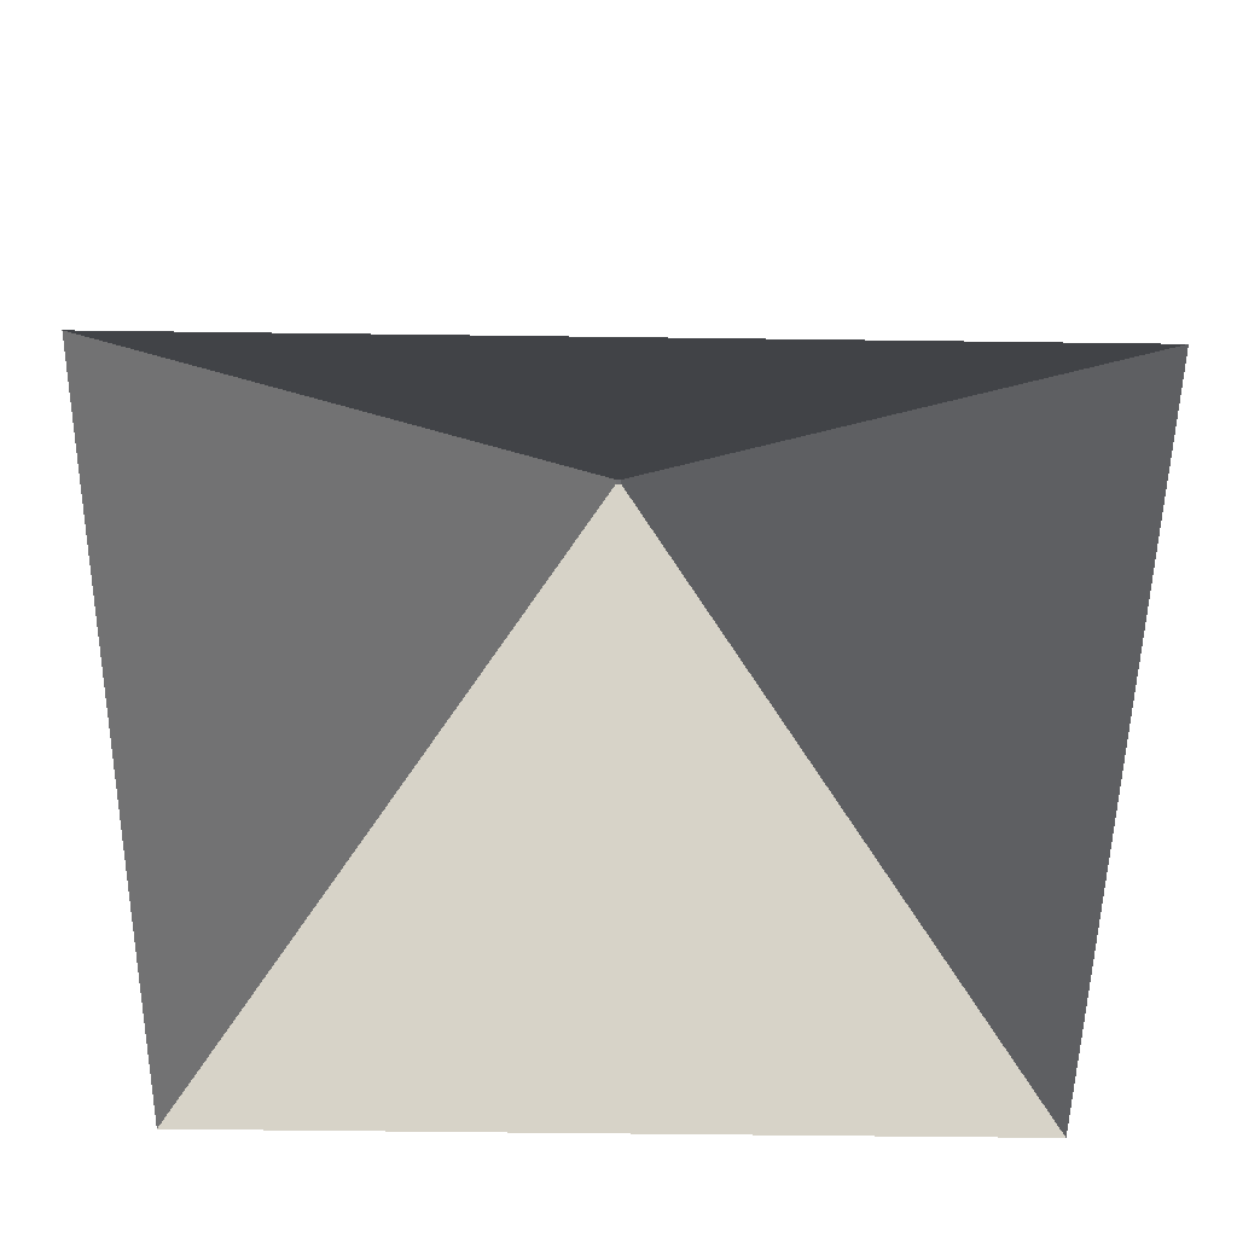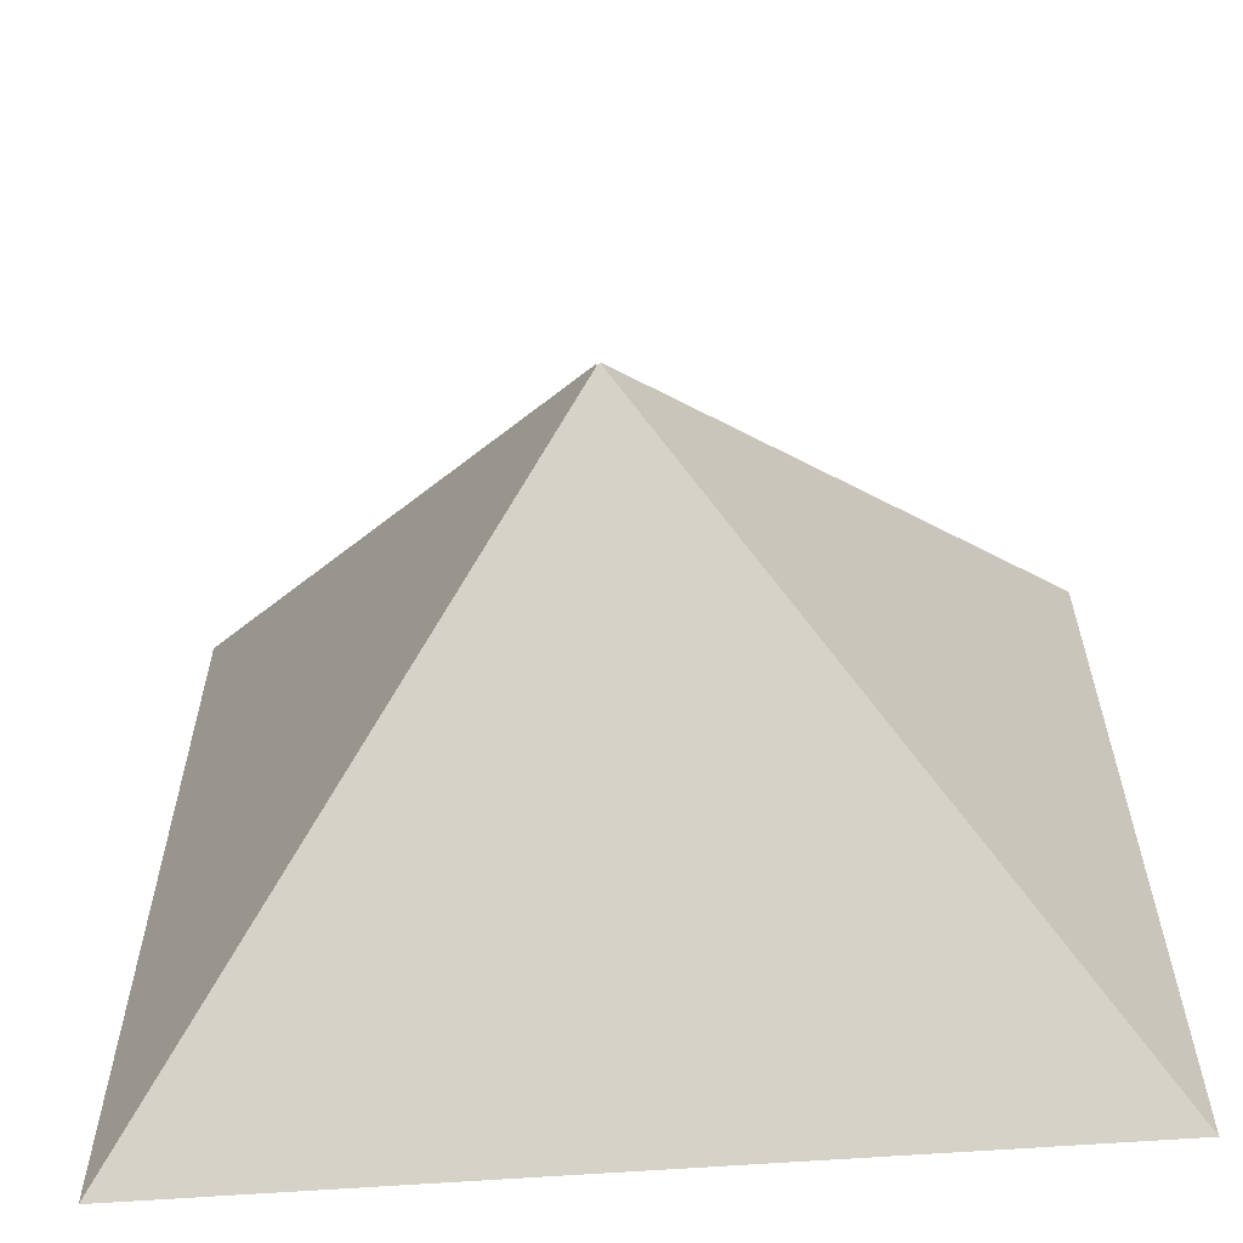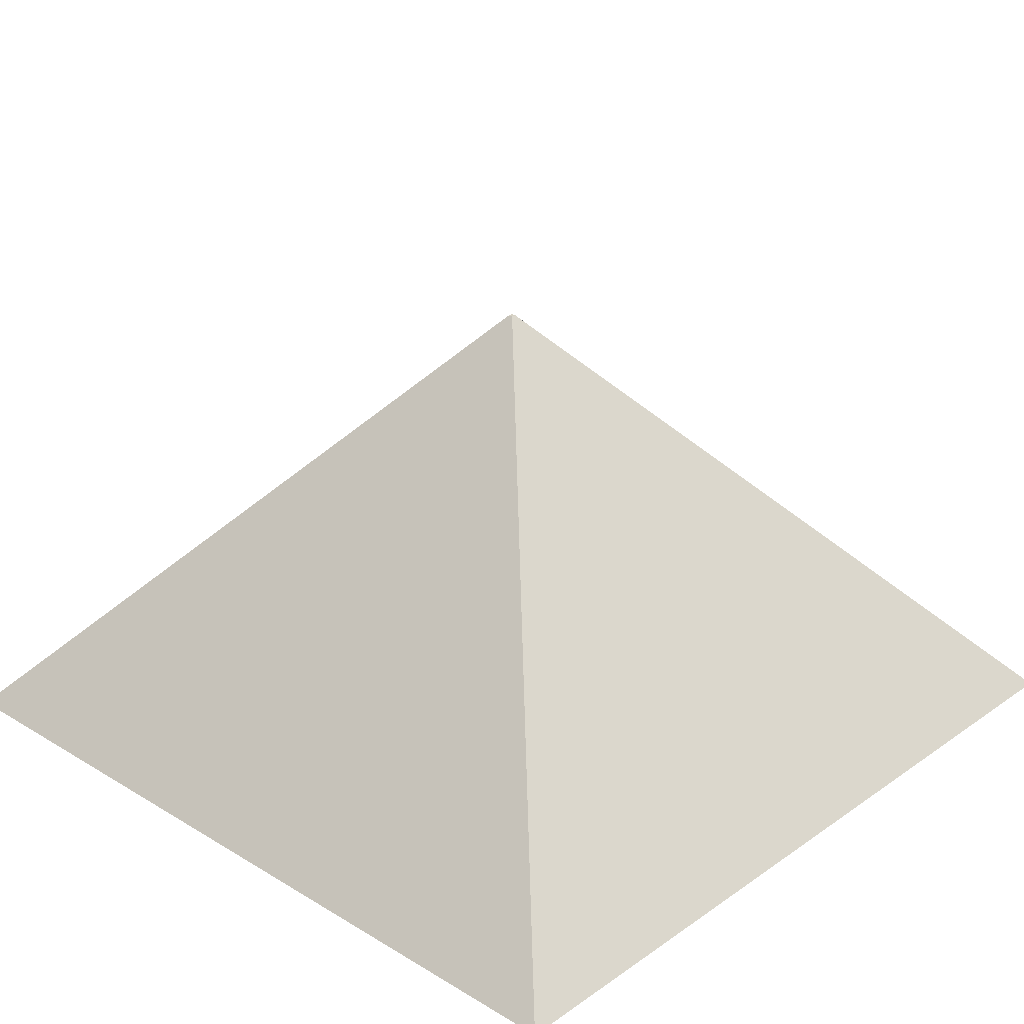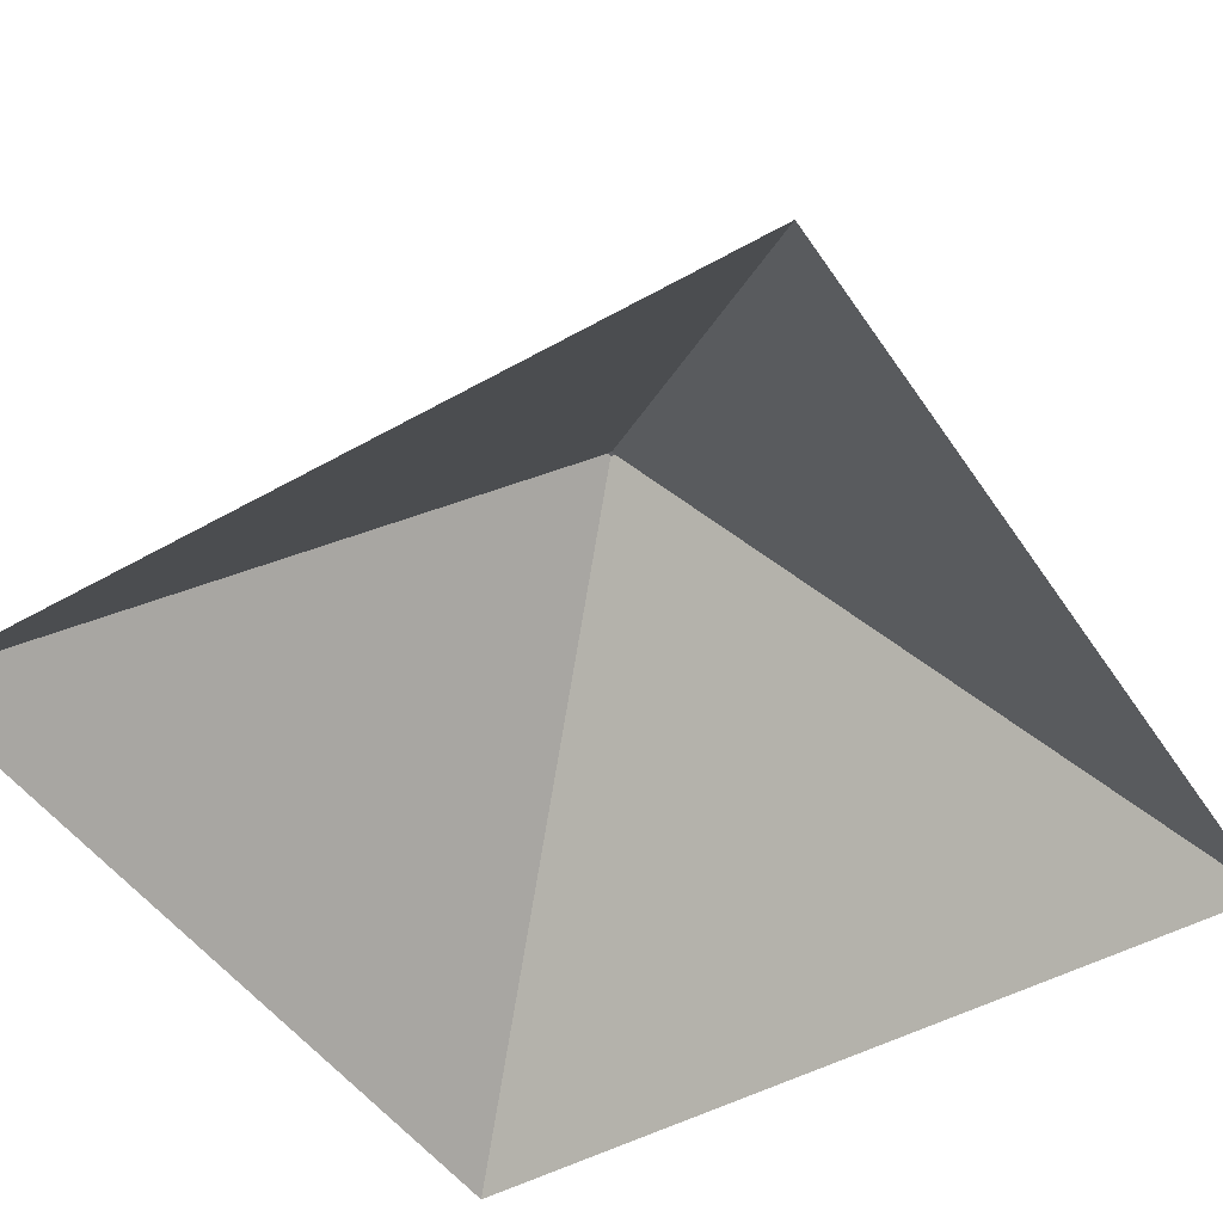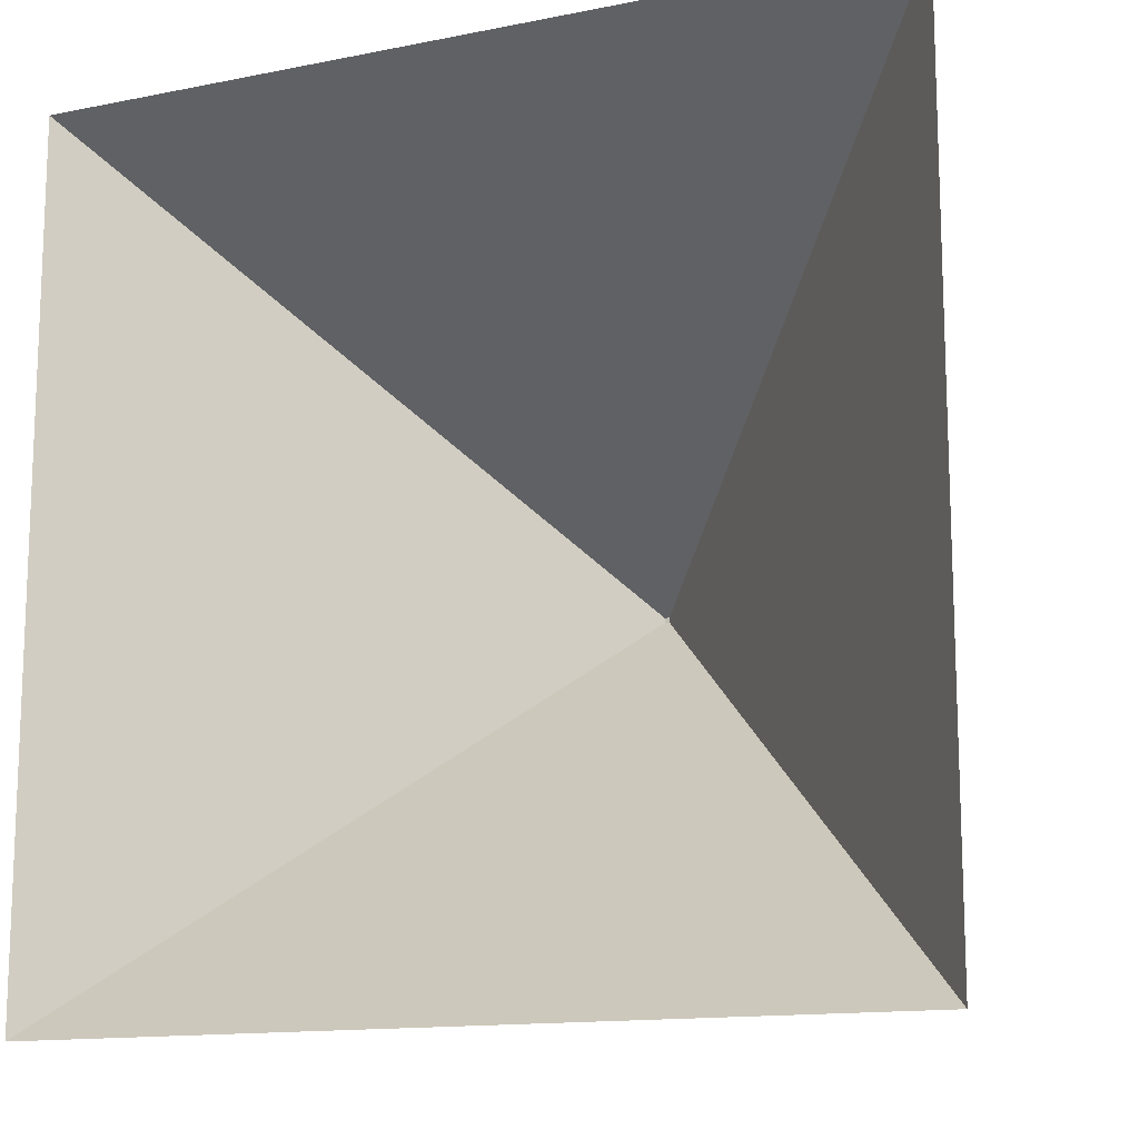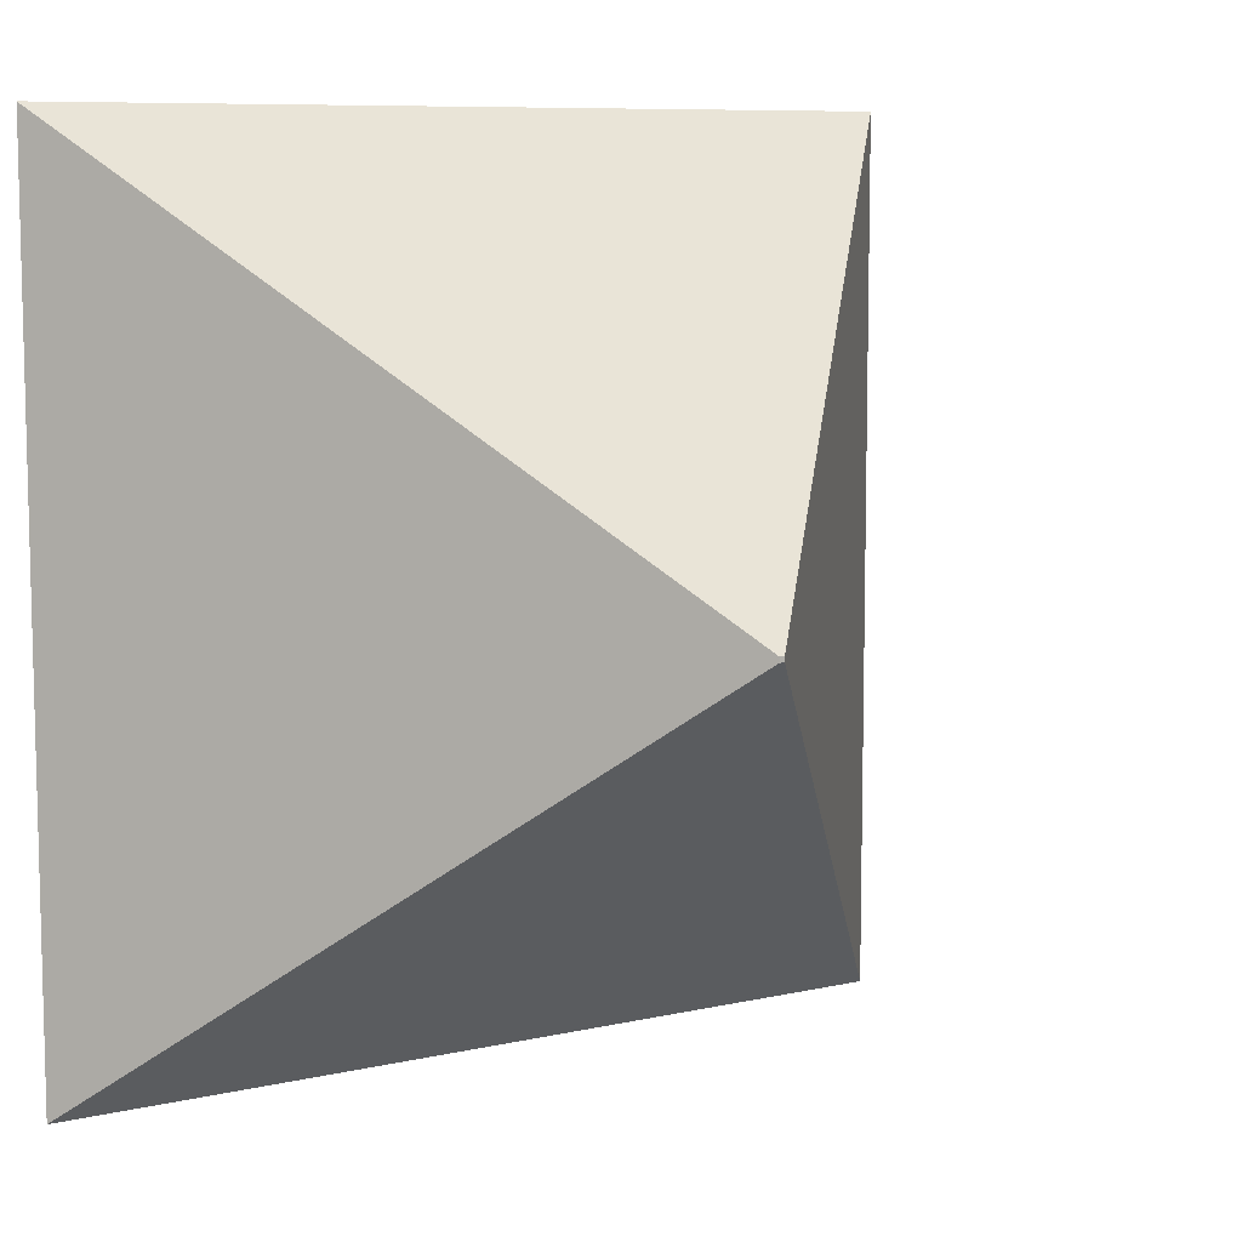
<metadata>
{"format":"obj","ext":"obj","renderer":"f3d","projection":"perspective","resolution":1024,"background":"white","views":[{"elev":-54.7,"azim":-90.8,"up":"+Y"},{"elev":-61.2,"azim":-175.7,"up":"+Z"},{"elev":26.7,"azim":-47.0,"up":"+Y"},{"elev":-48.0,"azim":32.4,"up":"+Y"},{"elev":-13.6,"azim":24.3,"up":"+Z"},{"elev":8.6,"azim":148.0,"up":"+Z"}]}
</metadata>
<code>
g Pyramid
v -73 0 73
v -0.4205 80 0.4205
v -73 0 -73
v -0.4205 80 -0.4205
v 73 0 73
v 0.4205 80 0.4205
v 73 0 -73
v 0.4205 80 -0.4205
f 4 1 2
f 8 3 4
f 6 7 8
f 2 5 6
f 8 2 6
f 4 3 1
f 8 7 3
f 6 5 7
f 2 1 5
f 8 4 2

</code>
